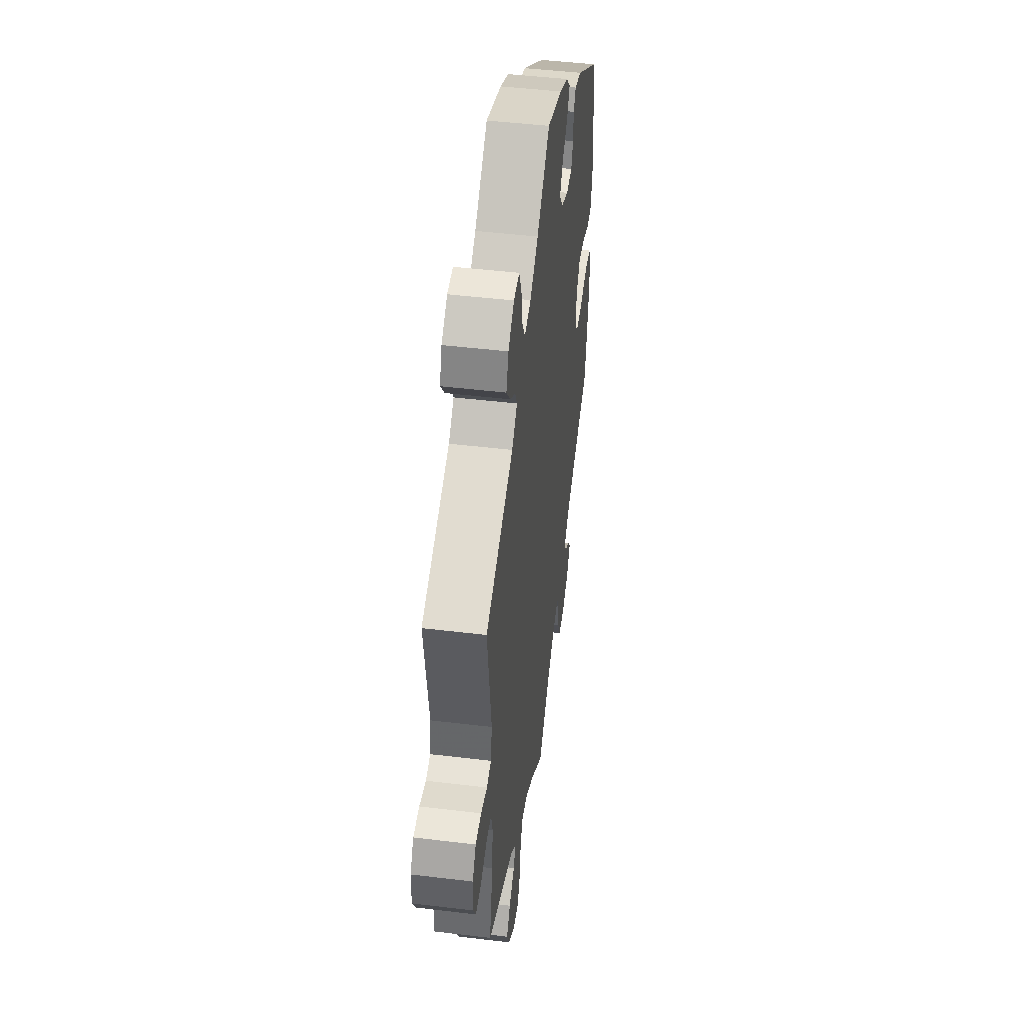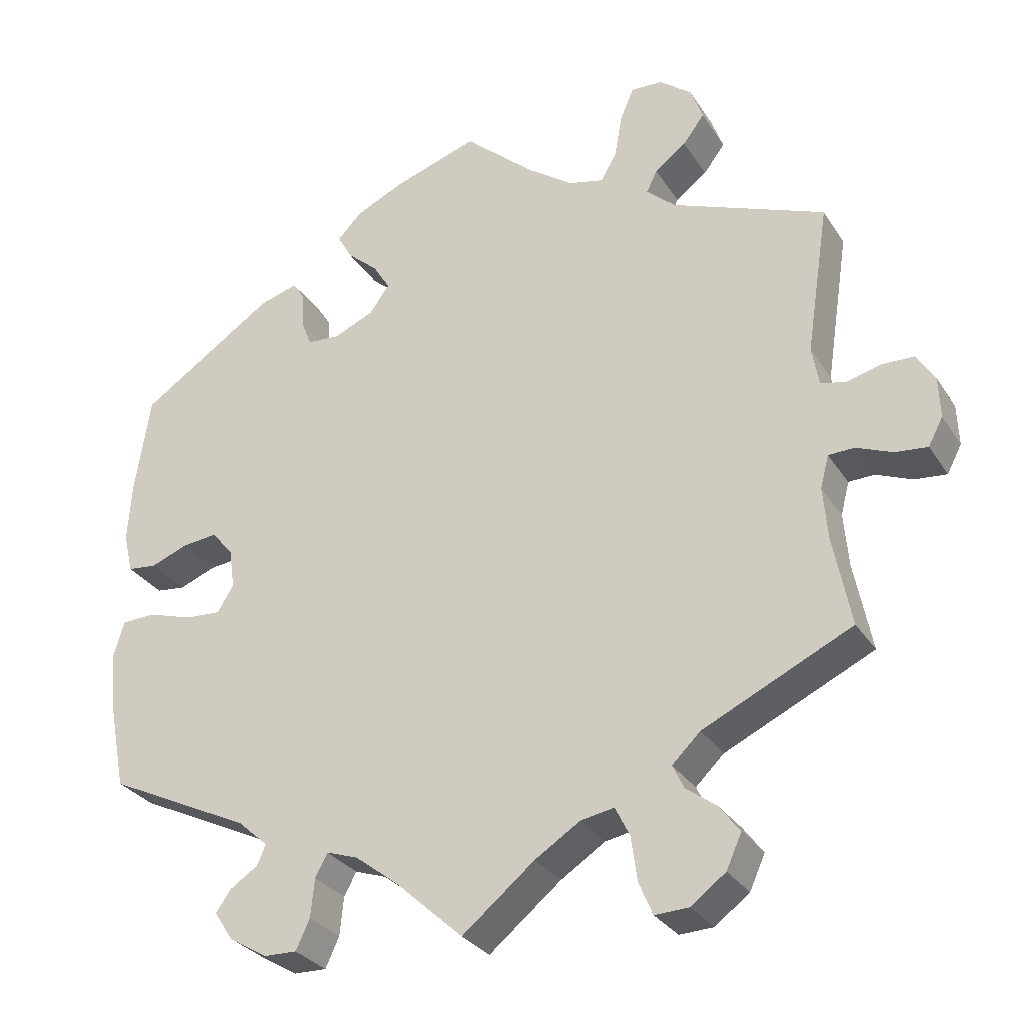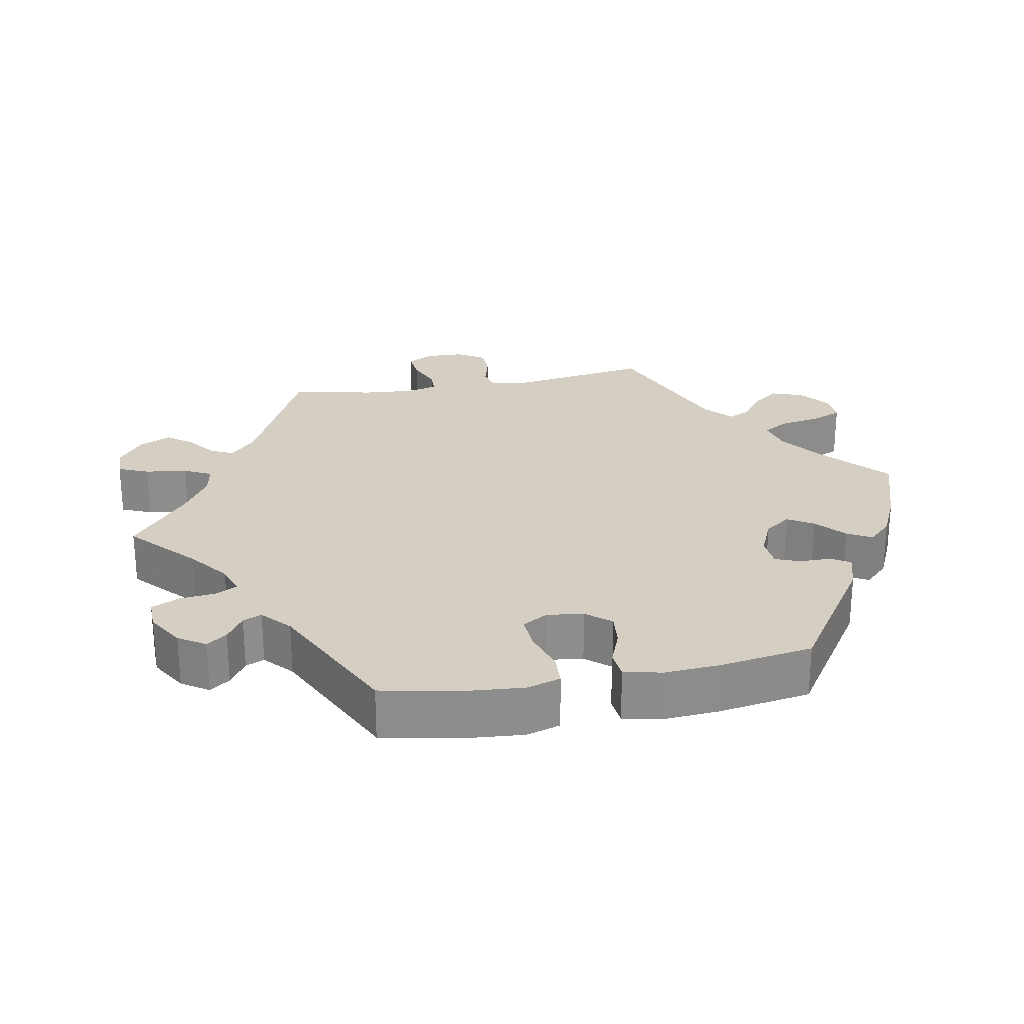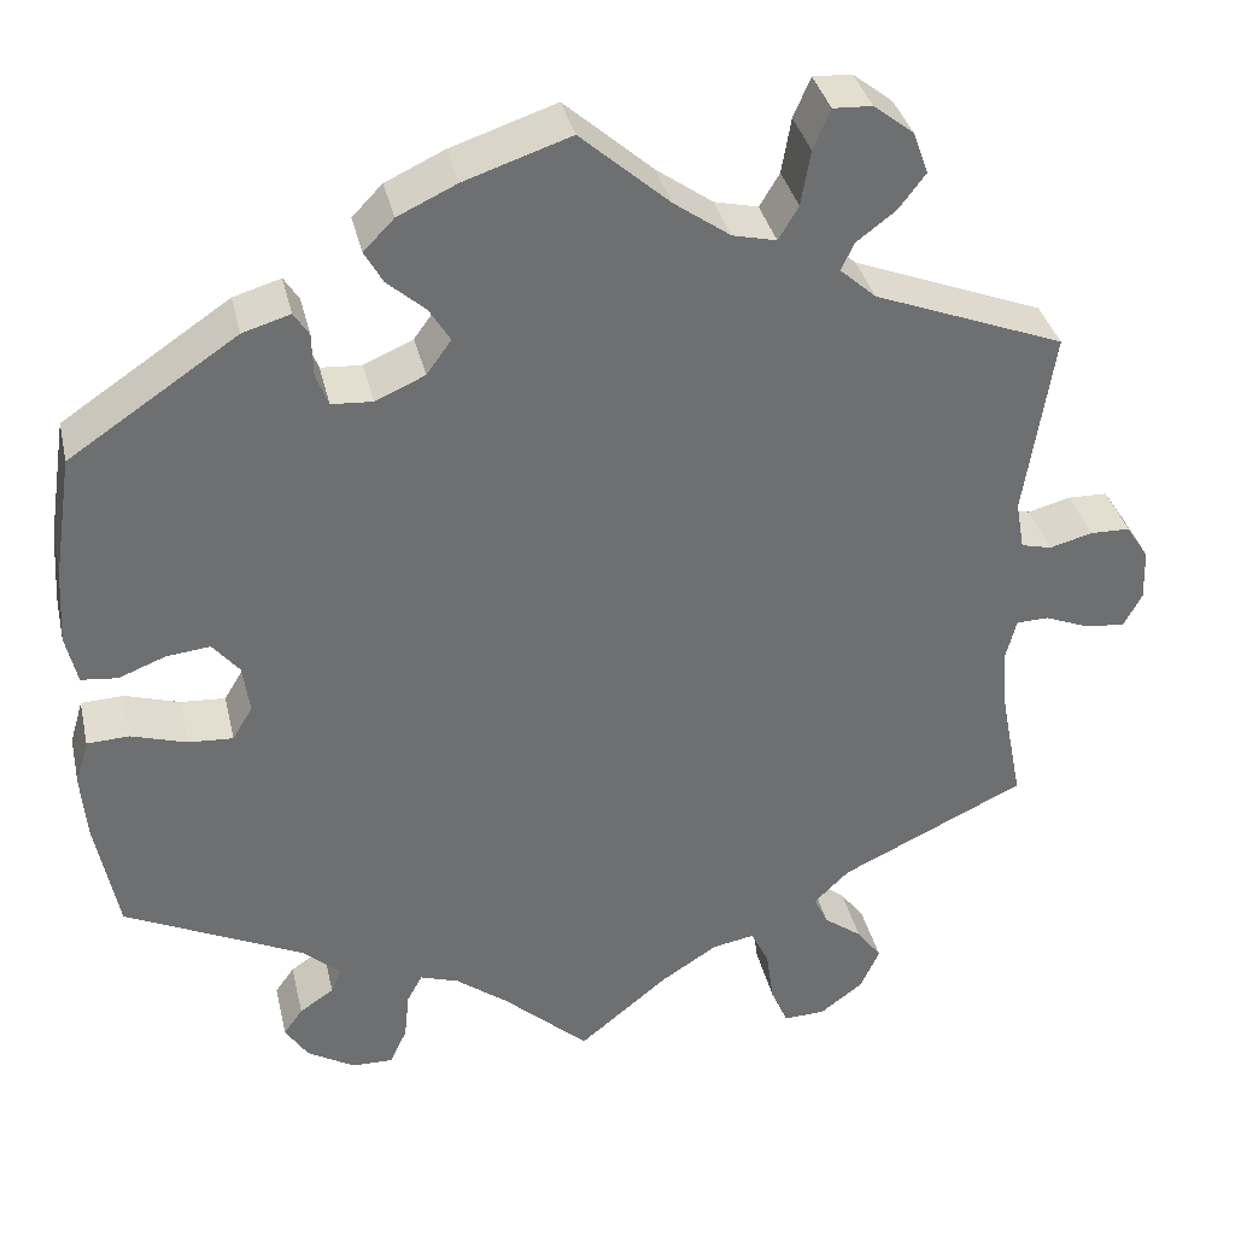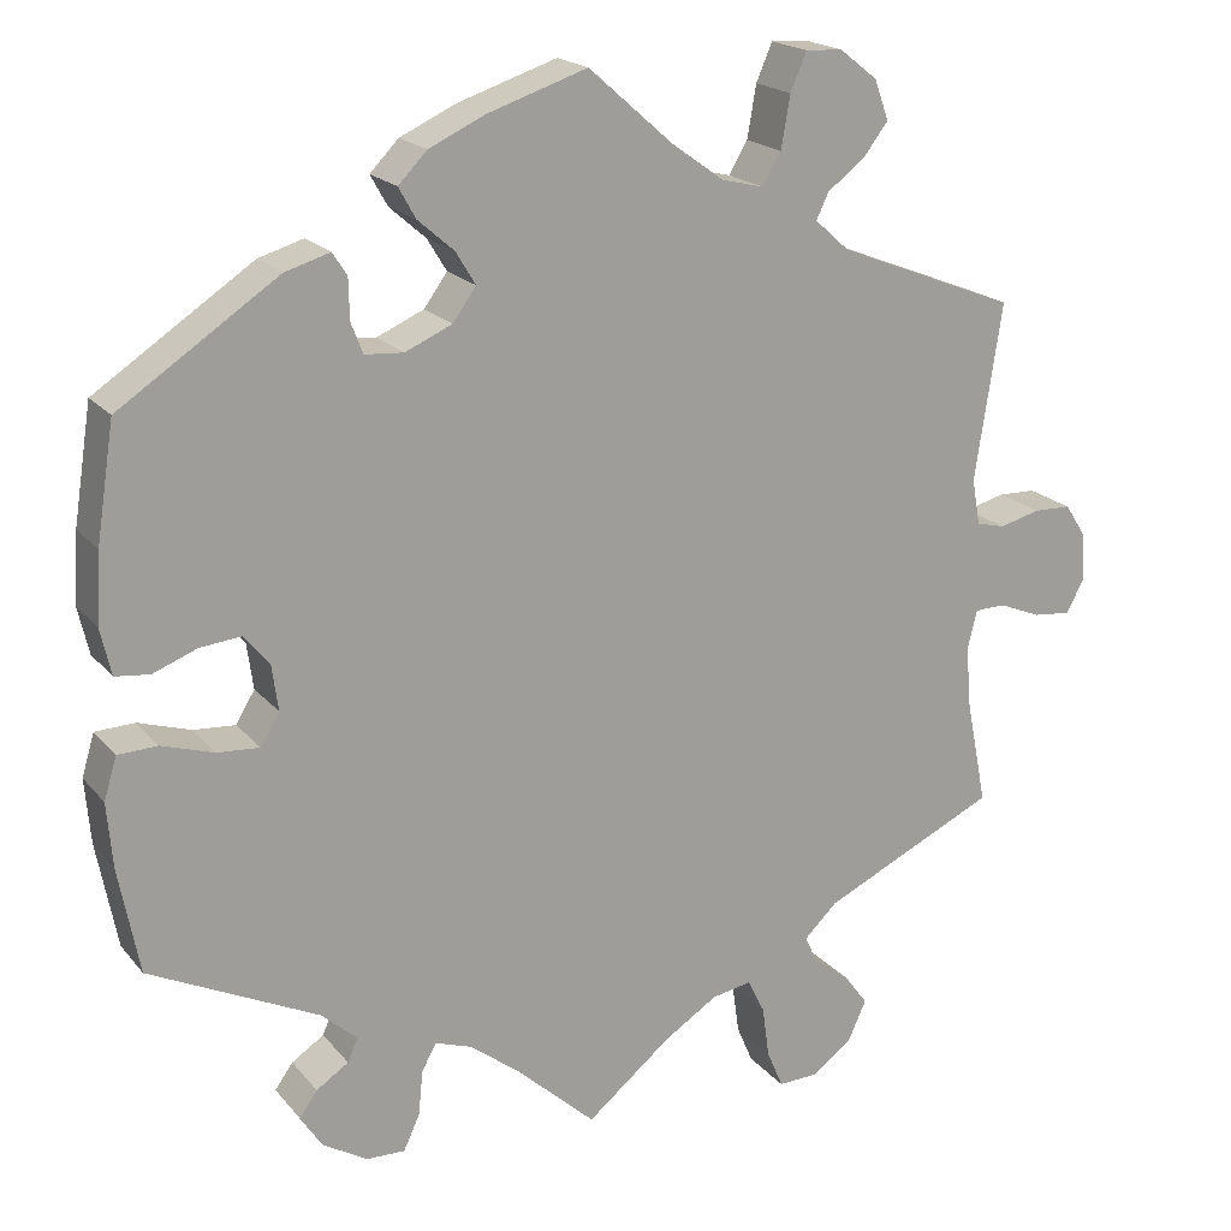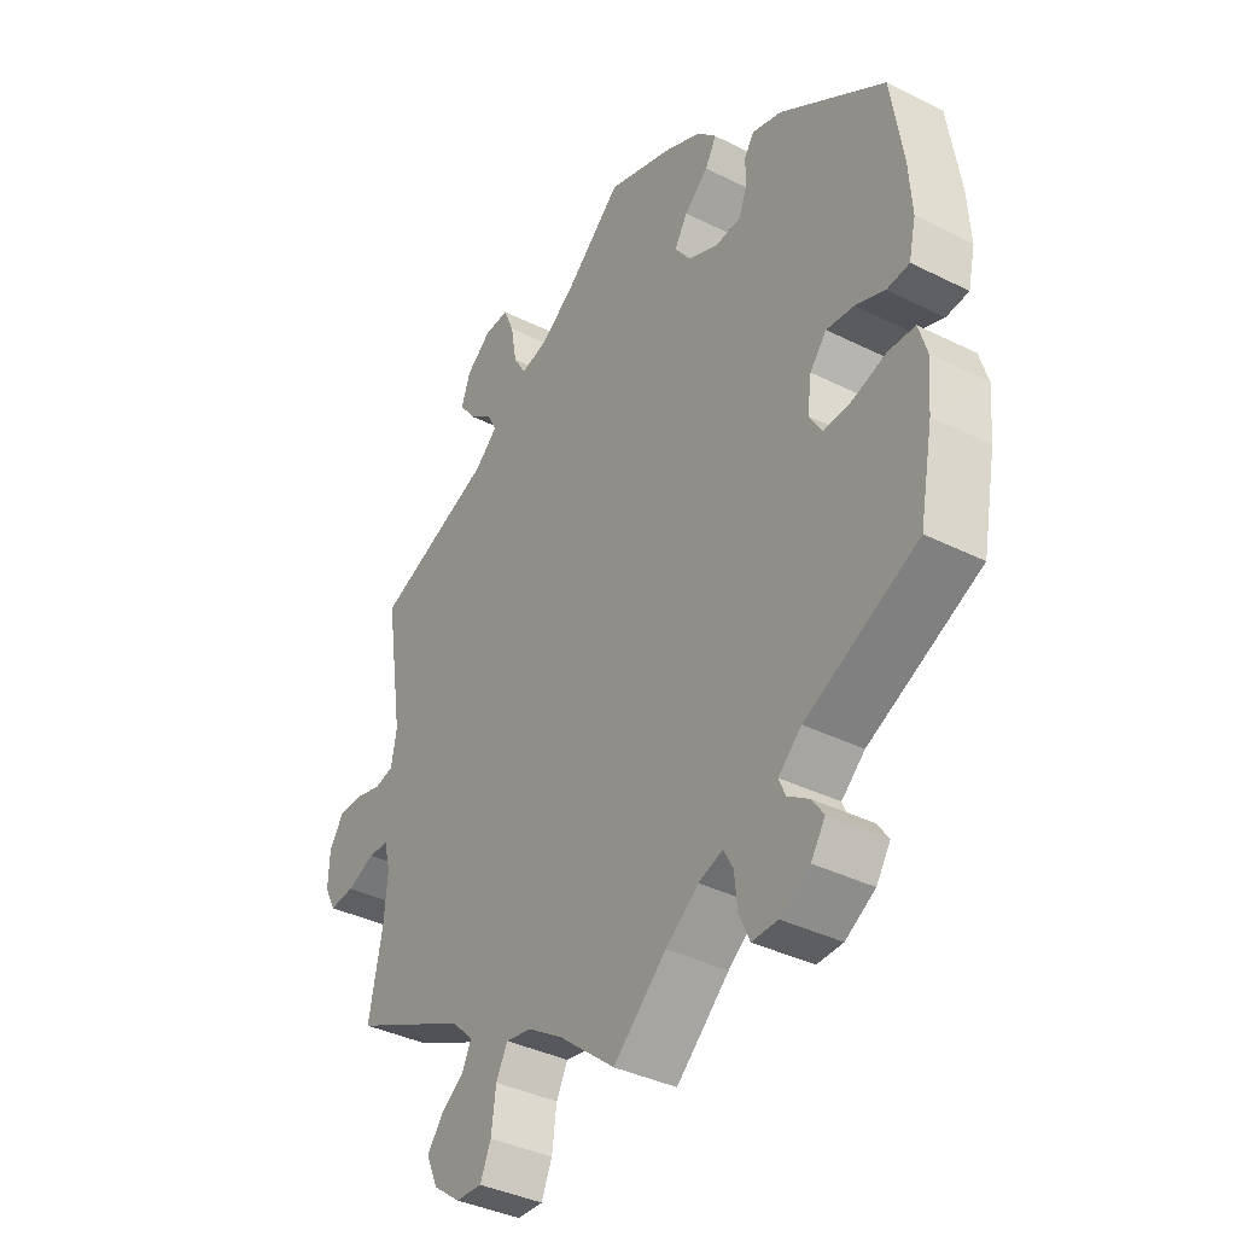
<metadata>
{"format":"obj","ext":"obj","renderer":"f3d","projection":"perspective","resolution":1024,"background":"white","views":[{"elev":47.1,"azim":97.8,"up":"+Z"},{"elev":-29.7,"azim":26.7,"up":"+Z"},{"elev":25.8,"azim":-100.8,"up":"+Y"},{"elev":35.8,"azim":-12.8,"up":"+Z"},{"elev":19.1,"azim":-27.1,"up":"+Z"},{"elev":-37.8,"azim":-122.5,"up":"+Z"}]}
</metadata>
<code>
v 0.471 0.07 0.094
v 0.48 0.07 0.043
v 0.512 0.07 0.035
v 0.557 0.07 0.047
v 0.599 0.07 0.046
v 0.623 0.07 0.009
v 0.625 0.07 -0.045
v 0.606 0.07 -0.081
v 0.564 0.07 -0.077
v 0.517 0.07 -0.058
v 0.483 0.07 -0.059
v 0.472 0.07 -0.102
v 0.478 0.07 -0.172
v 0.501 0.07 -0.288
v 0.307 0.07 -0.38
v 0.27 0.07 -0.416
v 0.285 0.07 -0.447
v 0.325 0.07 -0.477
v 0.351 0.07 -0.512
v 0.331 0.07 -0.556
v 0.286 0.07 -0.59
v 0.242 0.07 -0.592
v 0.224 0.07 -0.55
v 0.216 0.07 -0.492
v 0.197 0.07 -0.454
v 0.153 0.07 -0.462
v 0.094 0.07 -0.5
v 0 0.07 -0.577
v -0.089 0.07 -0.496
v -0.144 0.07 -0.454
v -0.185 0.07 -0.44
v -0.201 0.07 -0.47
v -0.206 0.07 -0.52
v -0.224 0.07 -0.559
v -0.267 0.07 -0.558
v -0.317 0.07 -0.528
v -0.341 0.07 -0.491
v -0.321 0.07 -0.463
v -0.285 0.07 -0.439
v -0.274 0.07 -0.413
v -0.313 0.07 -0.378
v -0.501 0.07 -0.288
v -0.524 0.07 -0.169
v -0.53 0.07 -0.098
v -0.516 0.07 -0.051
v -0.472 0.07 -0.049
v -0.414 0.07 -0.067
v -0.367 0.07 -0.07
v -0.346 0.07 -0.035
v -0.353 0.07 0.016
v -0.381 0.07 0.05
v -0.427 0.07 0.045
v -0.476 0.07 0.026
v -0.514 0.07 0.03
v -0.526 0.07 0.082
v -0.521 0.07 0.16
v -0.501 0.07 0.289
v -0.325 0.07 0.407
v -0.275 0.07 0.422
v -0.259 0.07 0.397
v -0.258 0.07 0.352
v -0.245 0.07 0.318
v -0.202 0.07 0.315
v -0.15 0.07 0.338
v -0.124 0.07 0.374
v -0.146 0.07 0.41
v -0.186 0.07 0.445
v -0.205 0.07 0.479
v -0.173 0.07 0.512
v -0.111 0.07 0.541
v 0 0.07 0.578
v 0.093 0.07 0.496
v 0.152 0.07 0.454
v 0.198 0.07 0.443
v 0.219 0.07 0.478
v 0.229 0.07 0.536
v 0.247 0.07 0.578
v 0.288 0.07 0.576
v 0.33 0.07 0.543
v 0.346 0.07 0.499
v 0.318 0.07 0.462
v 0.277 0.07 0.431
v 0.263 0.07 0.402
v 0.301 0.07 0.368
v 0.501 0.07 0.29
v 0.471 0 0.094
v 0.48 0 0.043
v 0.512 0 0.035
v 0.557 0 0.047
v 0.599 0 0.046
v 0.623 0 0.009
v 0.625 0 -0.045
v 0.606 0 -0.081
v 0.564 0 -0.077
v 0.517 0 -0.058
v 0.483 0 -0.059
v 0.472 0 -0.102
v 0.478 0 -0.172
v 0.501 0 -0.288
v 0.307 0 -0.38
v 0.27 0 -0.416
v 0.285 0 -0.447
v 0.325 0 -0.477
v 0.351 0 -0.512
v 0.331 0 -0.556
v 0.286 0 -0.59
v 0.242 0 -0.592
v 0.224 0 -0.55
v 0.216 0 -0.492
v 0.197 0 -0.454
v 0.153 0 -0.462
v 0.094 0 -0.5
v 0 0 -0.577
v -0.089 0 -0.496
v -0.144 0 -0.454
v -0.185 0 -0.44
v -0.201 0 -0.47
v -0.206 0 -0.52
v -0.224 0 -0.559
v -0.267 0 -0.558
v -0.317 0 -0.528
v -0.341 0 -0.491
v -0.321 0 -0.463
v -0.285 0 -0.439
v -0.274 0 -0.413
v -0.313 0 -0.378
v -0.501 0 -0.288
v -0.524 0 -0.169
v -0.53 0 -0.098
v -0.516 0 -0.051
v -0.472 0 -0.049
v -0.414 0 -0.067
v -0.367 0 -0.07
v -0.346 0 -0.035
v -0.353 0 0.016
v -0.381 0 0.05
v -0.427 0 0.045
v -0.476 0 0.026
v -0.514 0 0.03
v -0.526 0 0.082
v -0.521 0 0.16
v -0.501 0 0.289
v -0.325 0 0.407
v -0.275 0 0.422
v -0.259 0 0.397
v -0.258 0 0.352
v -0.245 0 0.318
v -0.202 0 0.315
v -0.15 0 0.338
v -0.124 0 0.374
v -0.146 0 0.41
v -0.186 0 0.445
v -0.205 0 0.479
v -0.173 0 0.512
v -0.111 0 0.541
v 0 0 0.578
v 0.093 0 0.496
v 0.152 0 0.454
v 0.198 0 0.443
v 0.219 0 0.478
v 0.229 0 0.536
v 0.247 0 0.578
v 0.288 0 0.576
v 0.33 0 0.543
v 0.346 0 0.499
v 0.318 0 0.462
v 0.277 0 0.431
v 0.263 0 0.402
v 0.301 0 0.368
v 0.501 0 0.29
f 84 85 1
f 83 84 1 2
f 79 80 81 82
f 79 82 83
f 78 79 83
f 75 76 77 78
f 74 75 78 83
f 73 74 83 2
f 69 70 71 72
f 69 72 73 2
f 66 67 68 69
f 65 66 69 2
f 58 59 60 61
f 58 61 62
f 57 58 62
f 56 57 62 63
f 52 53 54 55
f 51 52 55 56
f 44 45 46 47
f 44 47 48
f 41 42 43 44
f 40 41 44 48
f 36 37 38 39
f 36 39 40
f 35 36 40
f 32 33 34 35
f 31 32 35 40
f 27 28 29
f 26 27 29 30
f 25 26 30 31
f 21 22 23 24
f 21 24 25
f 20 21 25
f 17 18 19 20
f 16 17 20 25
f 15 16 25 31
f 13 14 15 31
f 7 8 9 10
f 7 10 11
f 6 7 11
f 3 4 5 6
f 3 6 11
f 2 3 11
f 64 65 2 11
f 51 56 63 64
f 50 51 64 11
f 31 40 48 49
f 12 13 31 49
f 11 12 49 50
f 86 170 169
f 87 86 169 168
f 167 166 165 164
f 168 167 164
f 168 164 163
f 163 162 161 160
f 168 163 160 159
f 87 168 159 158
f 157 156 155 154
f 87 158 157 154
f 154 153 152 151
f 87 154 151 150
f 146 145 144 143
f 147 146 143
f 147 143 142
f 148 147 142 141
f 140 139 138 137
f 141 140 137 136
f 132 131 130 129
f 133 132 129
f 129 128 127 126
f 133 129 126 125
f 124 123 122 121
f 125 124 121
f 125 121 120
f 120 119 118 117
f 125 120 117 116
f 114 113 112
f 115 114 112 111
f 116 115 111 110
f 109 108 107 106
f 110 109 106
f 110 106 105
f 105 104 103 102
f 110 105 102 101
f 116 110 101 100
f 116 100 99 98
f 95 94 93 92
f 96 95 92
f 96 92 91
f 91 90 89 88
f 96 91 88
f 96 88 87
f 96 87 150 149
f 149 148 141 136
f 96 149 136 135
f 134 133 125 116
f 134 116 98 97
f 135 134 97 96
f 1 86 87 2
f 2 87 88 3
f 3 88 89 4
f 4 89 90 5
f 5 90 91 6
f 6 91 92 7
f 7 92 93 8
f 8 93 94 9
f 9 94 95 10
f 10 95 96 11
f 11 96 97 12
f 12 97 98 13
f 13 98 99 14
f 14 99 100 15
f 15 100 101 16
f 16 101 102 17
f 17 102 103 18
f 18 103 104 19
f 19 104 105 20
f 20 105 106 21
f 21 106 107 22
f 22 107 108 23
f 23 108 109 24
f 24 109 110 25
f 25 110 111 26
f 26 111 112 27
f 27 112 113 28
f 28 113 114 29
f 29 114 115 30
f 30 115 116 31
f 31 116 117 32
f 32 117 118 33
f 33 118 119 34
f 34 119 120 35
f 35 120 121 36
f 36 121 122 37
f 37 122 123 38
f 38 123 124 39
f 39 124 125 40
f 40 125 126 41
f 41 126 127 42
f 42 127 128 43
f 43 128 129 44
f 44 129 130 45
f 45 130 131 46
f 46 131 132 47
f 47 132 133 48
f 48 133 134 49
f 49 134 135 50
f 50 135 136 51
f 51 136 137 52
f 52 137 138 53
f 53 138 139 54
f 54 139 140 55
f 55 140 141 56
f 56 141 142 57
f 57 142 143 58
f 58 143 144 59
f 59 144 145 60
f 60 145 146 61
f 61 146 147 62
f 62 147 148 63
f 63 148 149 64
f 64 149 150 65
f 65 150 151 66
f 66 151 152 67
f 67 152 153 68
f 68 153 154 69
f 69 154 155 70
f 70 155 156 71
f 71 156 157 72
f 72 157 158 73
f 73 158 159 74
f 74 159 160 75
f 75 160 161 76
f 76 161 162 77
f 77 162 163 78
f 78 163 164 79
f 79 164 165 80
f 80 165 166 81
f 81 166 167 82
f 82 167 168 83
f 83 168 169 84
f 84 169 170 85
f 85 170 86 1

</code>
